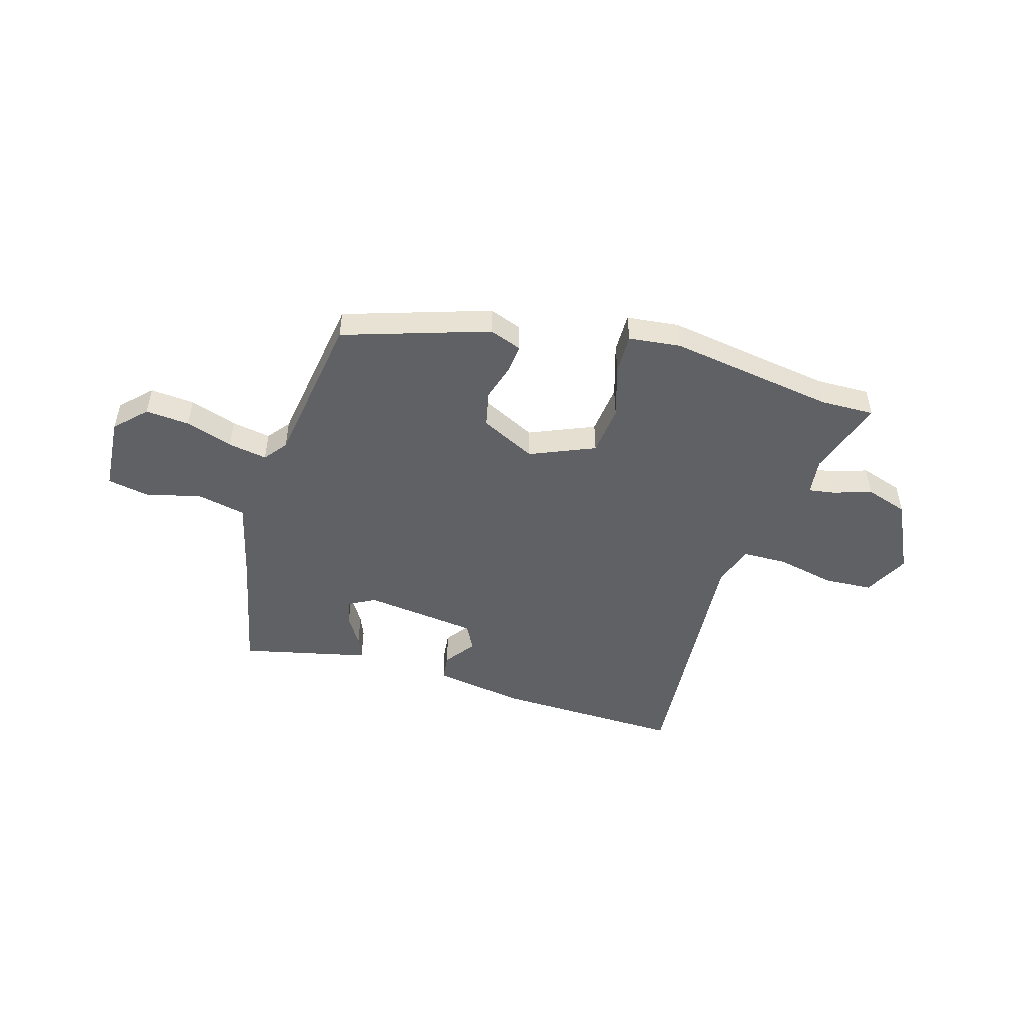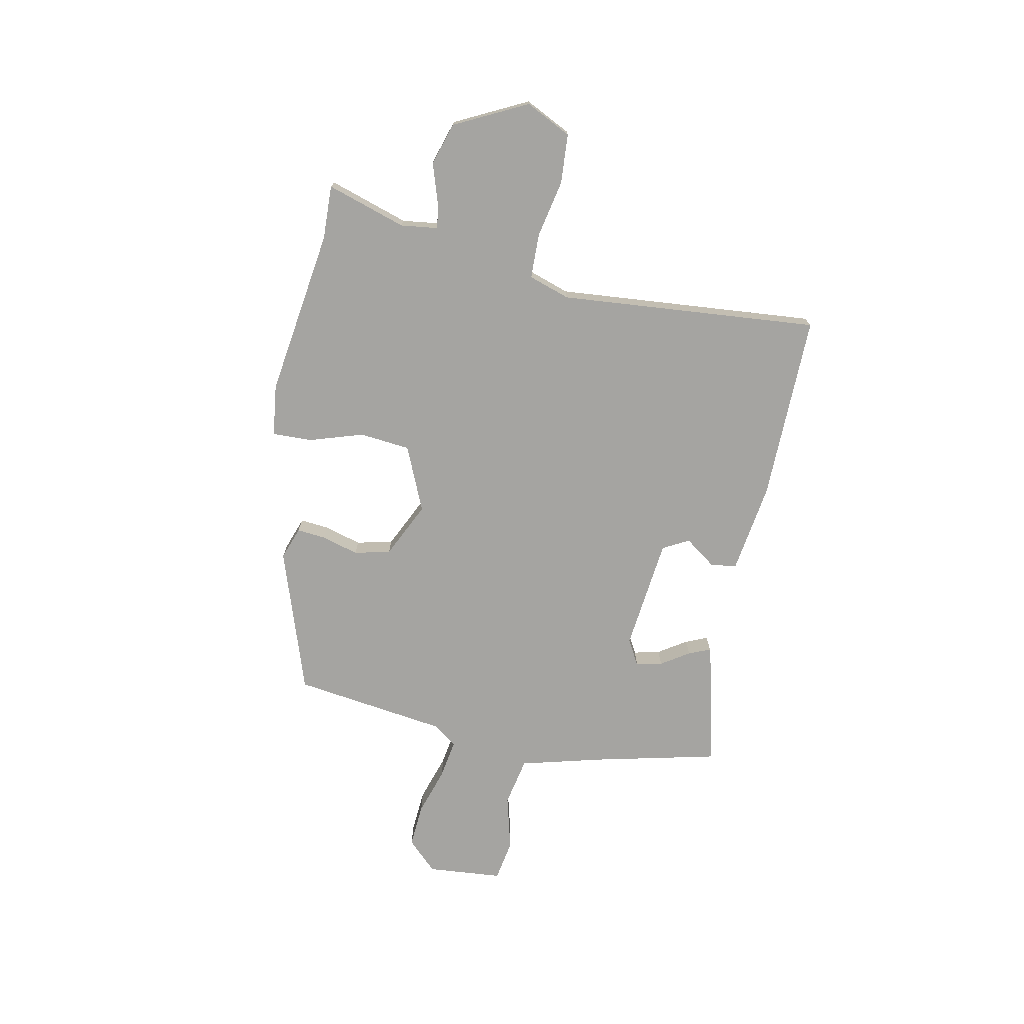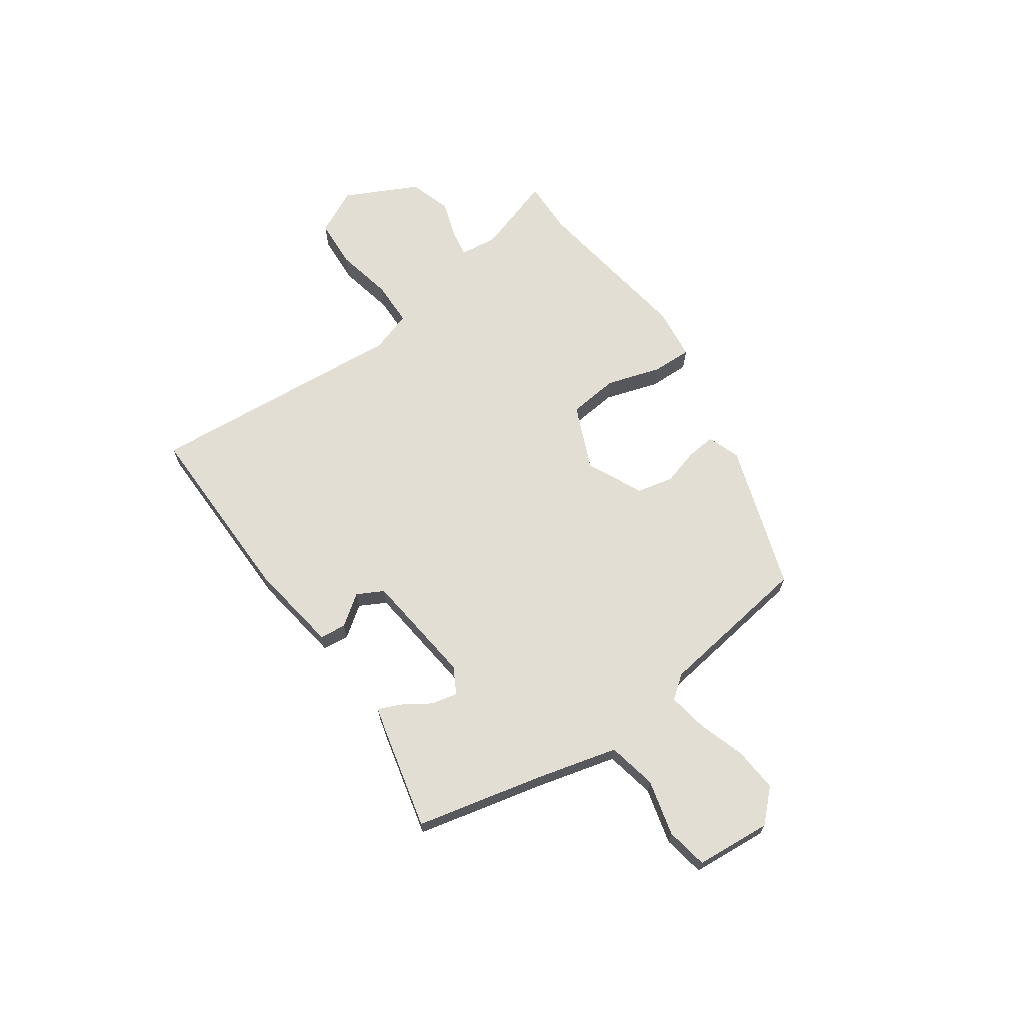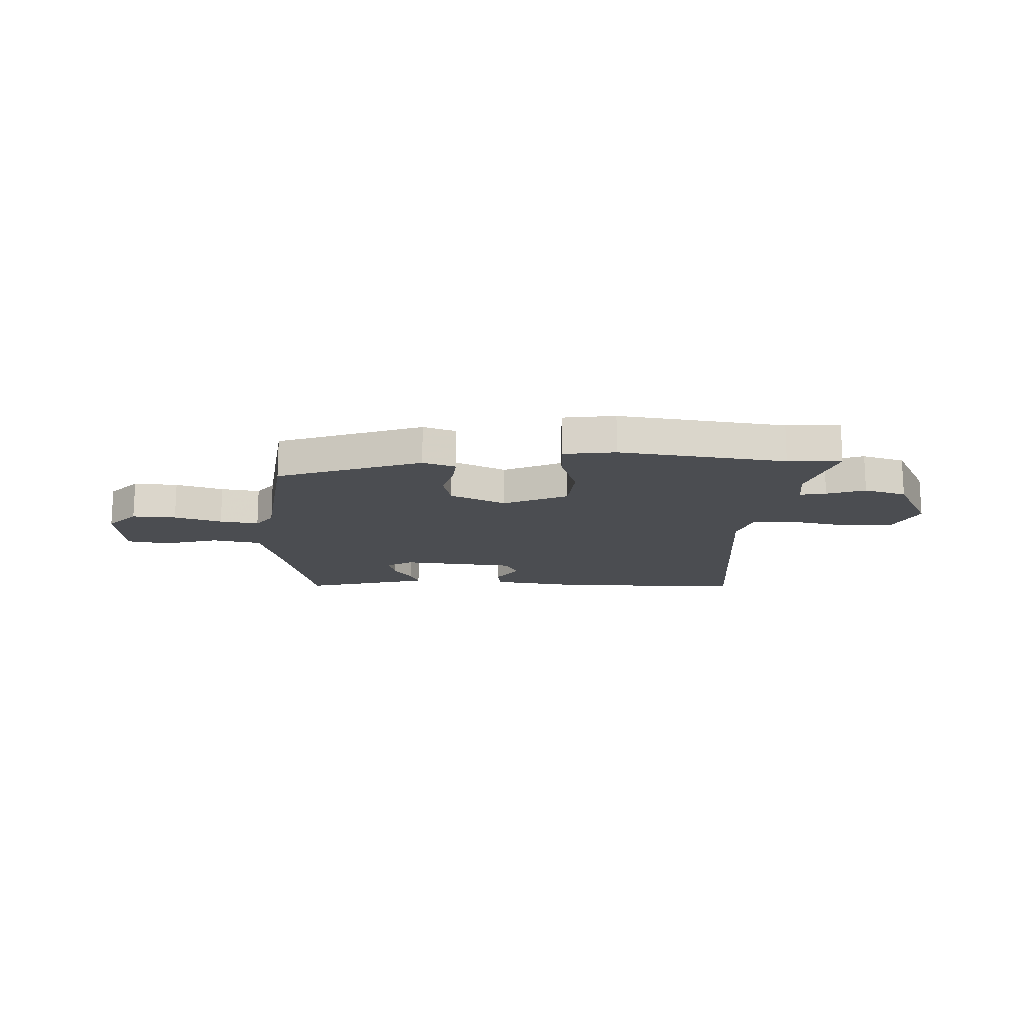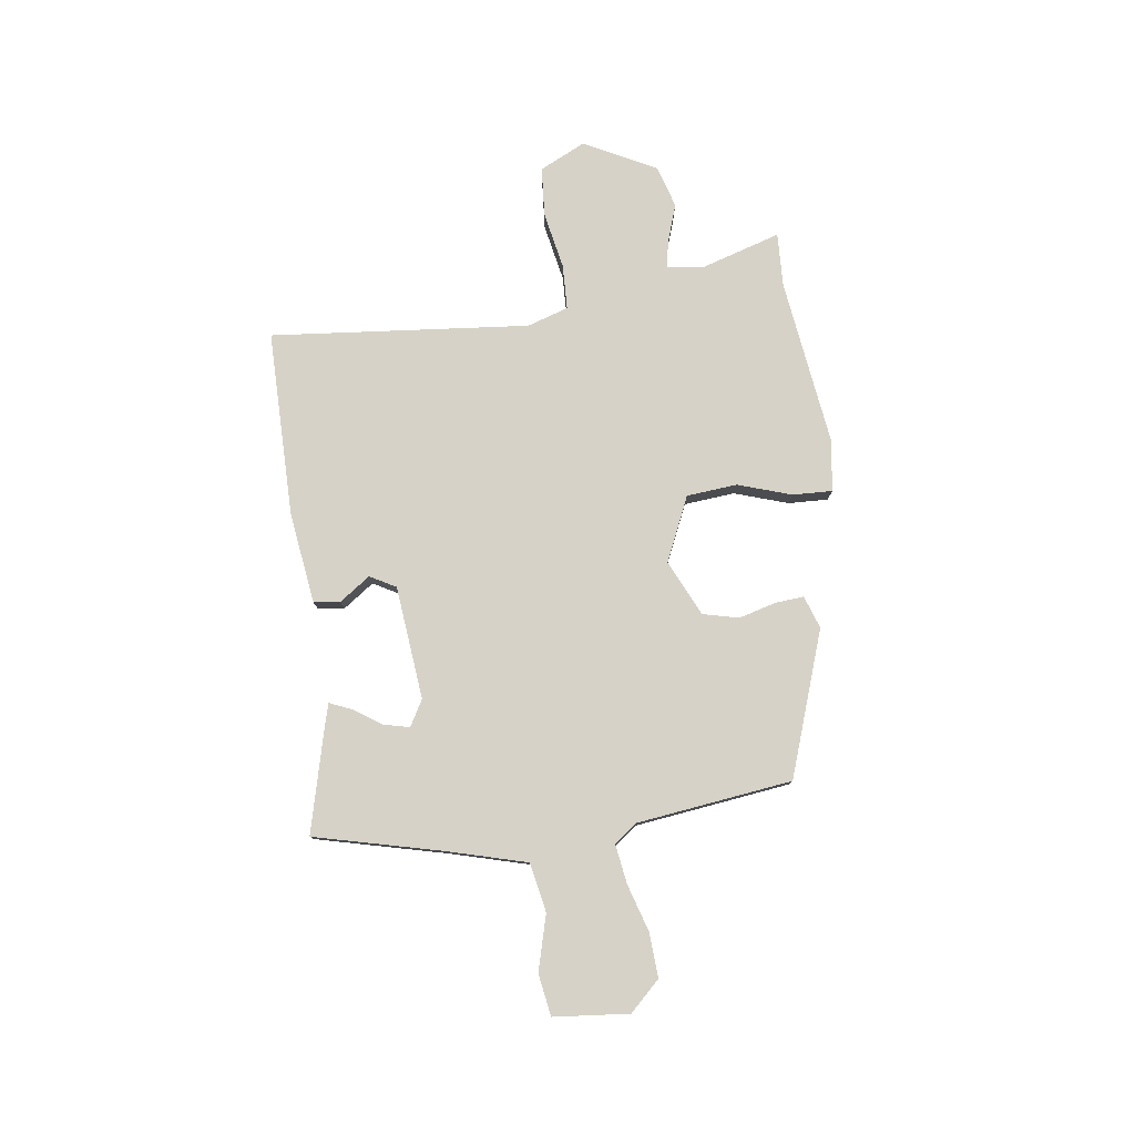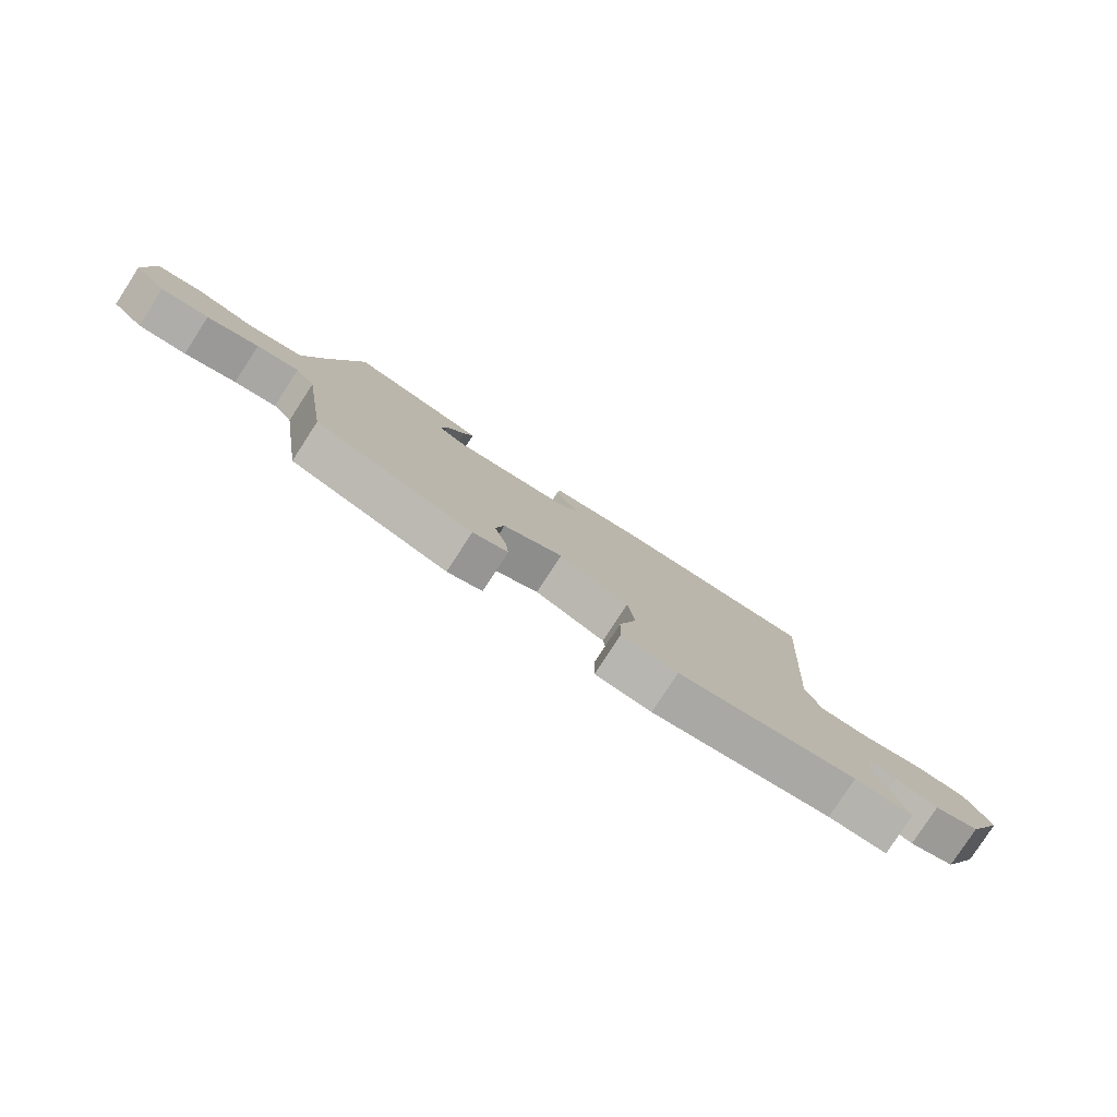
<metadata>
{"format":"obj","ext":"obj","renderer":"f3d","projection":"perspective","resolution":1024,"background":"white","views":[{"elev":-49.2,"azim":163.8,"up":"+Y"},{"elev":-73.3,"azim":-100.6,"up":"+Y"},{"elev":67.2,"azim":55.6,"up":"+Y"},{"elev":-15.8,"azim":179.2,"up":"+Y"},{"elev":78.6,"azim":83.7,"up":"+Y"},{"elev":-79.5,"azim":147.0,"up":"+Z"}]}
</metadata>
<code>
v 0.465 0.07 0.501
v 0.518 0.07 0.259
v 0.556 0.07 0.105
v 0.649 0.07 0.085
v 0.755 0.07 0.111
v 0.834 0.07 0.096
v 0.844 0.07 -0.048
v 0.788 0.07 -0.104
v 0.704 0.07 -0.097
v 0.614 0.07 -0.067
v 0.54 0.07 -0.054
v 0.506 0.07 -0.097
v 0.461 0.07 -0.392
v 0.183 0.07 -0.481
v 0.121 0.07 -0.458
v 0.127 0.07 -0.403
v 0.148 0.07 -0.333
v 0.133 0.07 -0.264
v 0.028 0.07 -0.212
v -0.096 0.07 -0.264
v -0.107 0.07 -0.36
v -0.076 0.07 -0.463
v -0.075 0.07 -0.539
v -0.174 0.07 -0.55
v -0.492 0.07 -0.5
v -0.595 0.07 -0.502
v -0.545 0.07 -0.352
v -0.553 0.07 -0.281
v -0.603 0.07 -0.289
v -0.677 0.07 -0.312
v -0.757 0.07 -0.286
v -0.824 0.07 -0.147
v -0.78 0.07 -0.061
v -0.686 0.07 -0.056
v -0.577 0.07 -0.08
v -0.491 0.07 -0.079
v -0.464 0.07 -0.001
v -0.499 0.07 0.494
v -0.142 0.07 0.485
v 0.031 0.07 0.457
v 0.036 0.07 0.407
v -0.007 0.07 0.349
v 0.019 0.07 0.299
v 0.235 0.07 0.272
v 0.285 0.07 0.299
v 0.274 0.07 0.349
v 0.24 0.07 0.403
v 0.223 0.07 0.445
v 0.262 0.07 0.455
v 0.465 0 0.501
v 0.518 0 0.259
v 0.556 0 0.105
v 0.649 0 0.085
v 0.755 0 0.111
v 0.834 0 0.096
v 0.844 0 -0.048
v 0.788 0 -0.104
v 0.704 0 -0.097
v 0.614 0 -0.067
v 0.54 0 -0.054
v 0.506 0 -0.097
v 0.461 0 -0.392
v 0.183 0 -0.481
v 0.121 0 -0.458
v 0.127 0 -0.403
v 0.148 0 -0.333
v 0.133 0 -0.264
v 0.028 0 -0.212
v -0.096 0 -0.264
v -0.107 0 -0.36
v -0.076 0 -0.463
v -0.075 0 -0.539
v -0.174 0 -0.55
v -0.492 0 -0.5
v -0.595 0 -0.502
v -0.545 0 -0.352
v -0.553 0 -0.281
v -0.603 0 -0.289
v -0.677 0 -0.312
v -0.757 0 -0.286
v -0.824 0 -0.147
v -0.78 0 -0.061
v -0.686 0 -0.056
v -0.577 0 -0.08
v -0.491 0 -0.079
v -0.464 0 -0.001
v -0.499 0 0.494
v -0.142 0 0.485
v 0.031 0 0.457
v 0.036 0 0.407
v -0.007 0 0.349
v 0.019 0 0.299
v 0.235 0 0.272
v 0.285 0 0.299
v 0.274 0 0.349
v 0.24 0 0.403
v 0.223 0 0.445
v 0.262 0 0.455
f 49 1 2
f 48 49 2
f 47 48 2
f 46 47 2
f 45 46 2 3
f 44 45 3
f 43 44 3
f 40 41 42
f 39 40 42
f 38 39 42
f 37 38 42
f 36 37 42 43
f 33 34 35
f 32 33 35
f 31 32 35
f 30 31 35
f 29 30 35
f 28 29 35 36
f 36 43 3
f 28 36 3
f 27 28 3
f 23 24 25
f 22 23 25
f 21 22 25
f 25 26 27
f 21 25 27
f 20 21 27
f 15 16 17
f 14 15 17
f 13 14 17
f 12 13 17
f 11 12 17 18
f 8 9 10
f 7 8 10
f 6 7 10
f 5 6 10
f 4 5 10
f 4 10 11
f 27 3 4
f 20 27 4
f 19 20 4
f 4 11 18 19
f 51 50 98
f 51 98 97
f 51 97 96
f 51 96 95
f 52 51 95 94
f 52 94 93
f 52 93 92
f 91 90 89
f 91 89 88
f 91 88 87
f 91 87 86
f 92 91 86 85
f 84 83 82
f 84 82 81
f 84 81 80
f 84 80 79
f 84 79 78
f 85 84 78 77
f 52 92 85
f 52 85 77
f 52 77 76
f 74 73 72
f 74 72 71
f 74 71 70
f 76 75 74
f 76 74 70
f 76 70 69
f 66 65 64
f 66 64 63
f 66 63 62
f 66 62 61
f 67 66 61 60
f 59 58 57
f 59 57 56
f 59 56 55
f 59 55 54
f 59 54 53
f 60 59 53
f 53 52 76
f 53 76 69
f 53 69 68
f 68 67 60 53
f 1 50 51 2
f 2 51 52 3
f 3 52 53 4
f 4 53 54 5
f 5 54 55 6
f 6 55 56 7
f 7 56 57 8
f 8 57 58 9
f 9 58 59 10
f 10 59 60 11
f 11 60 61 12
f 12 61 62 13
f 13 62 63 14
f 14 63 64 15
f 15 64 65 16
f 16 65 66 17
f 17 66 67 18
f 18 67 68 19
f 19 68 69 20
f 20 69 70 21
f 21 70 71 22
f 22 71 72 23
f 23 72 73 24
f 24 73 74 25
f 25 74 75 26
f 26 75 76 27
f 27 76 77 28
f 28 77 78 29
f 29 78 79 30
f 30 79 80 31
f 31 80 81 32
f 32 81 82 33
f 33 82 83 34
f 34 83 84 35
f 35 84 85 36
f 36 85 86 37
f 37 86 87 38
f 38 87 88 39
f 39 88 89 40
f 40 89 90 41
f 41 90 91 42
f 42 91 92 43
f 43 92 93 44
f 44 93 94 45
f 45 94 95 46
f 46 95 96 47
f 47 96 97 48
f 48 97 98 49
f 49 98 50 1

</code>
